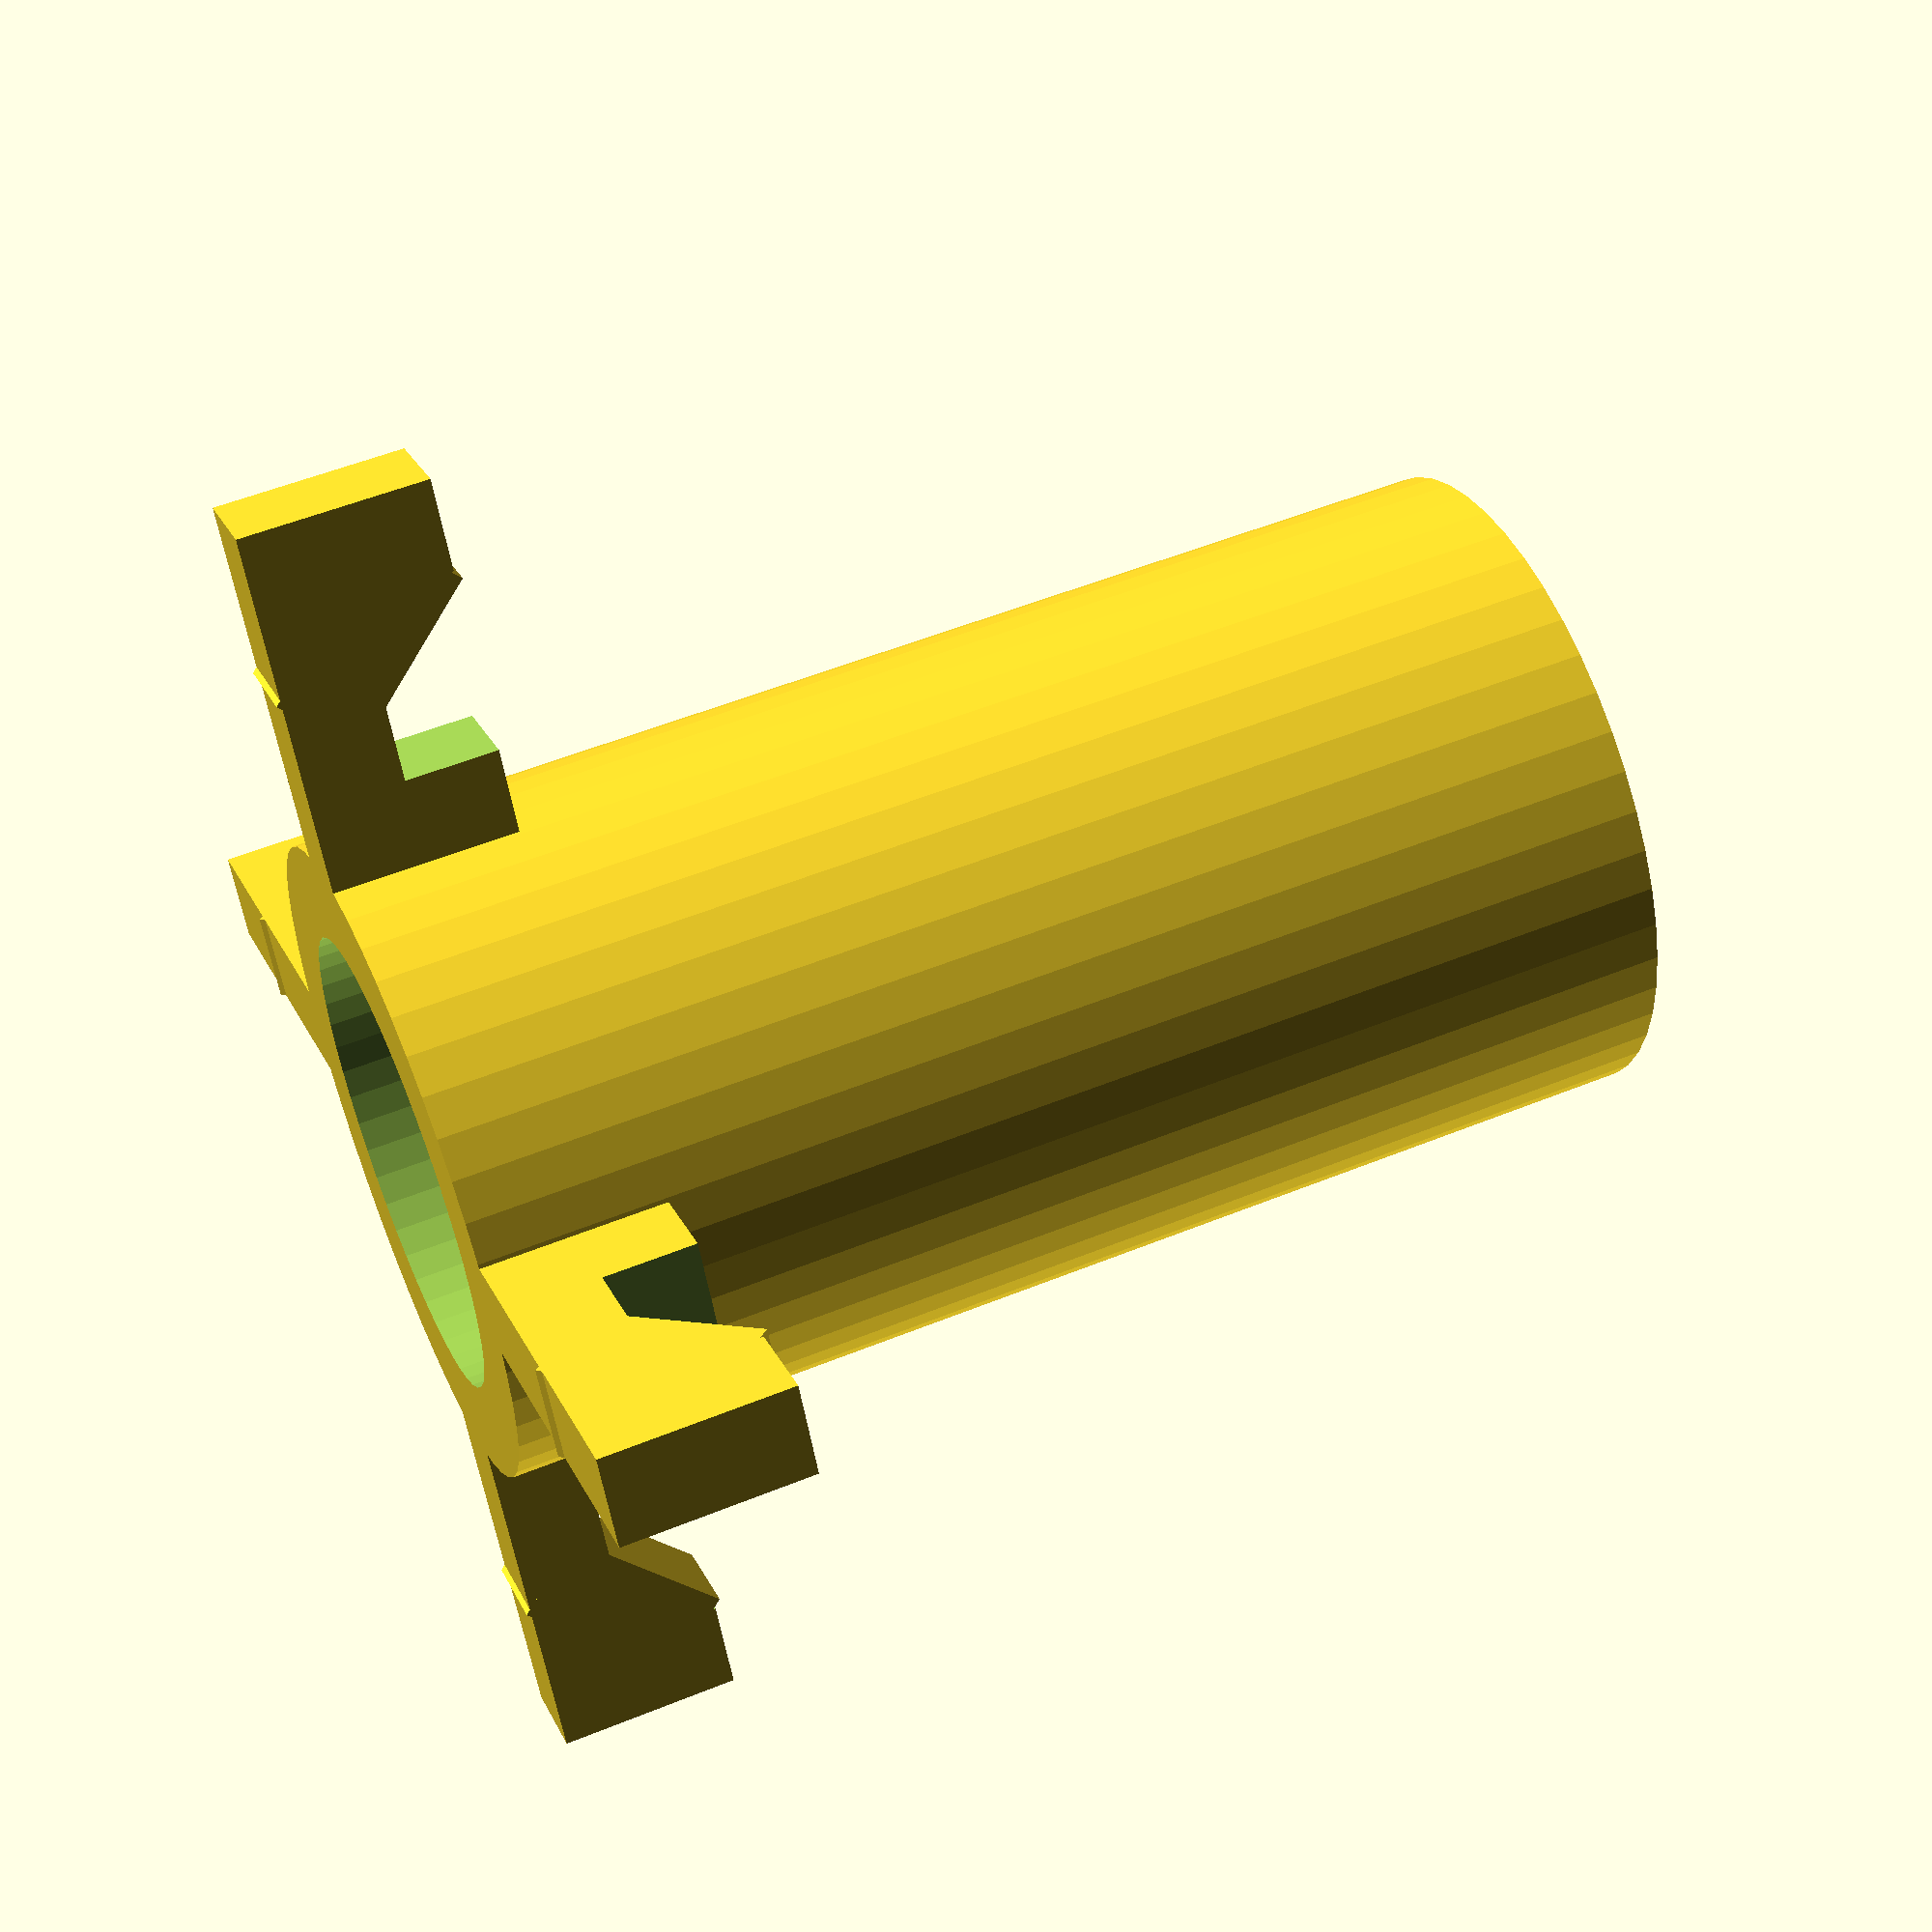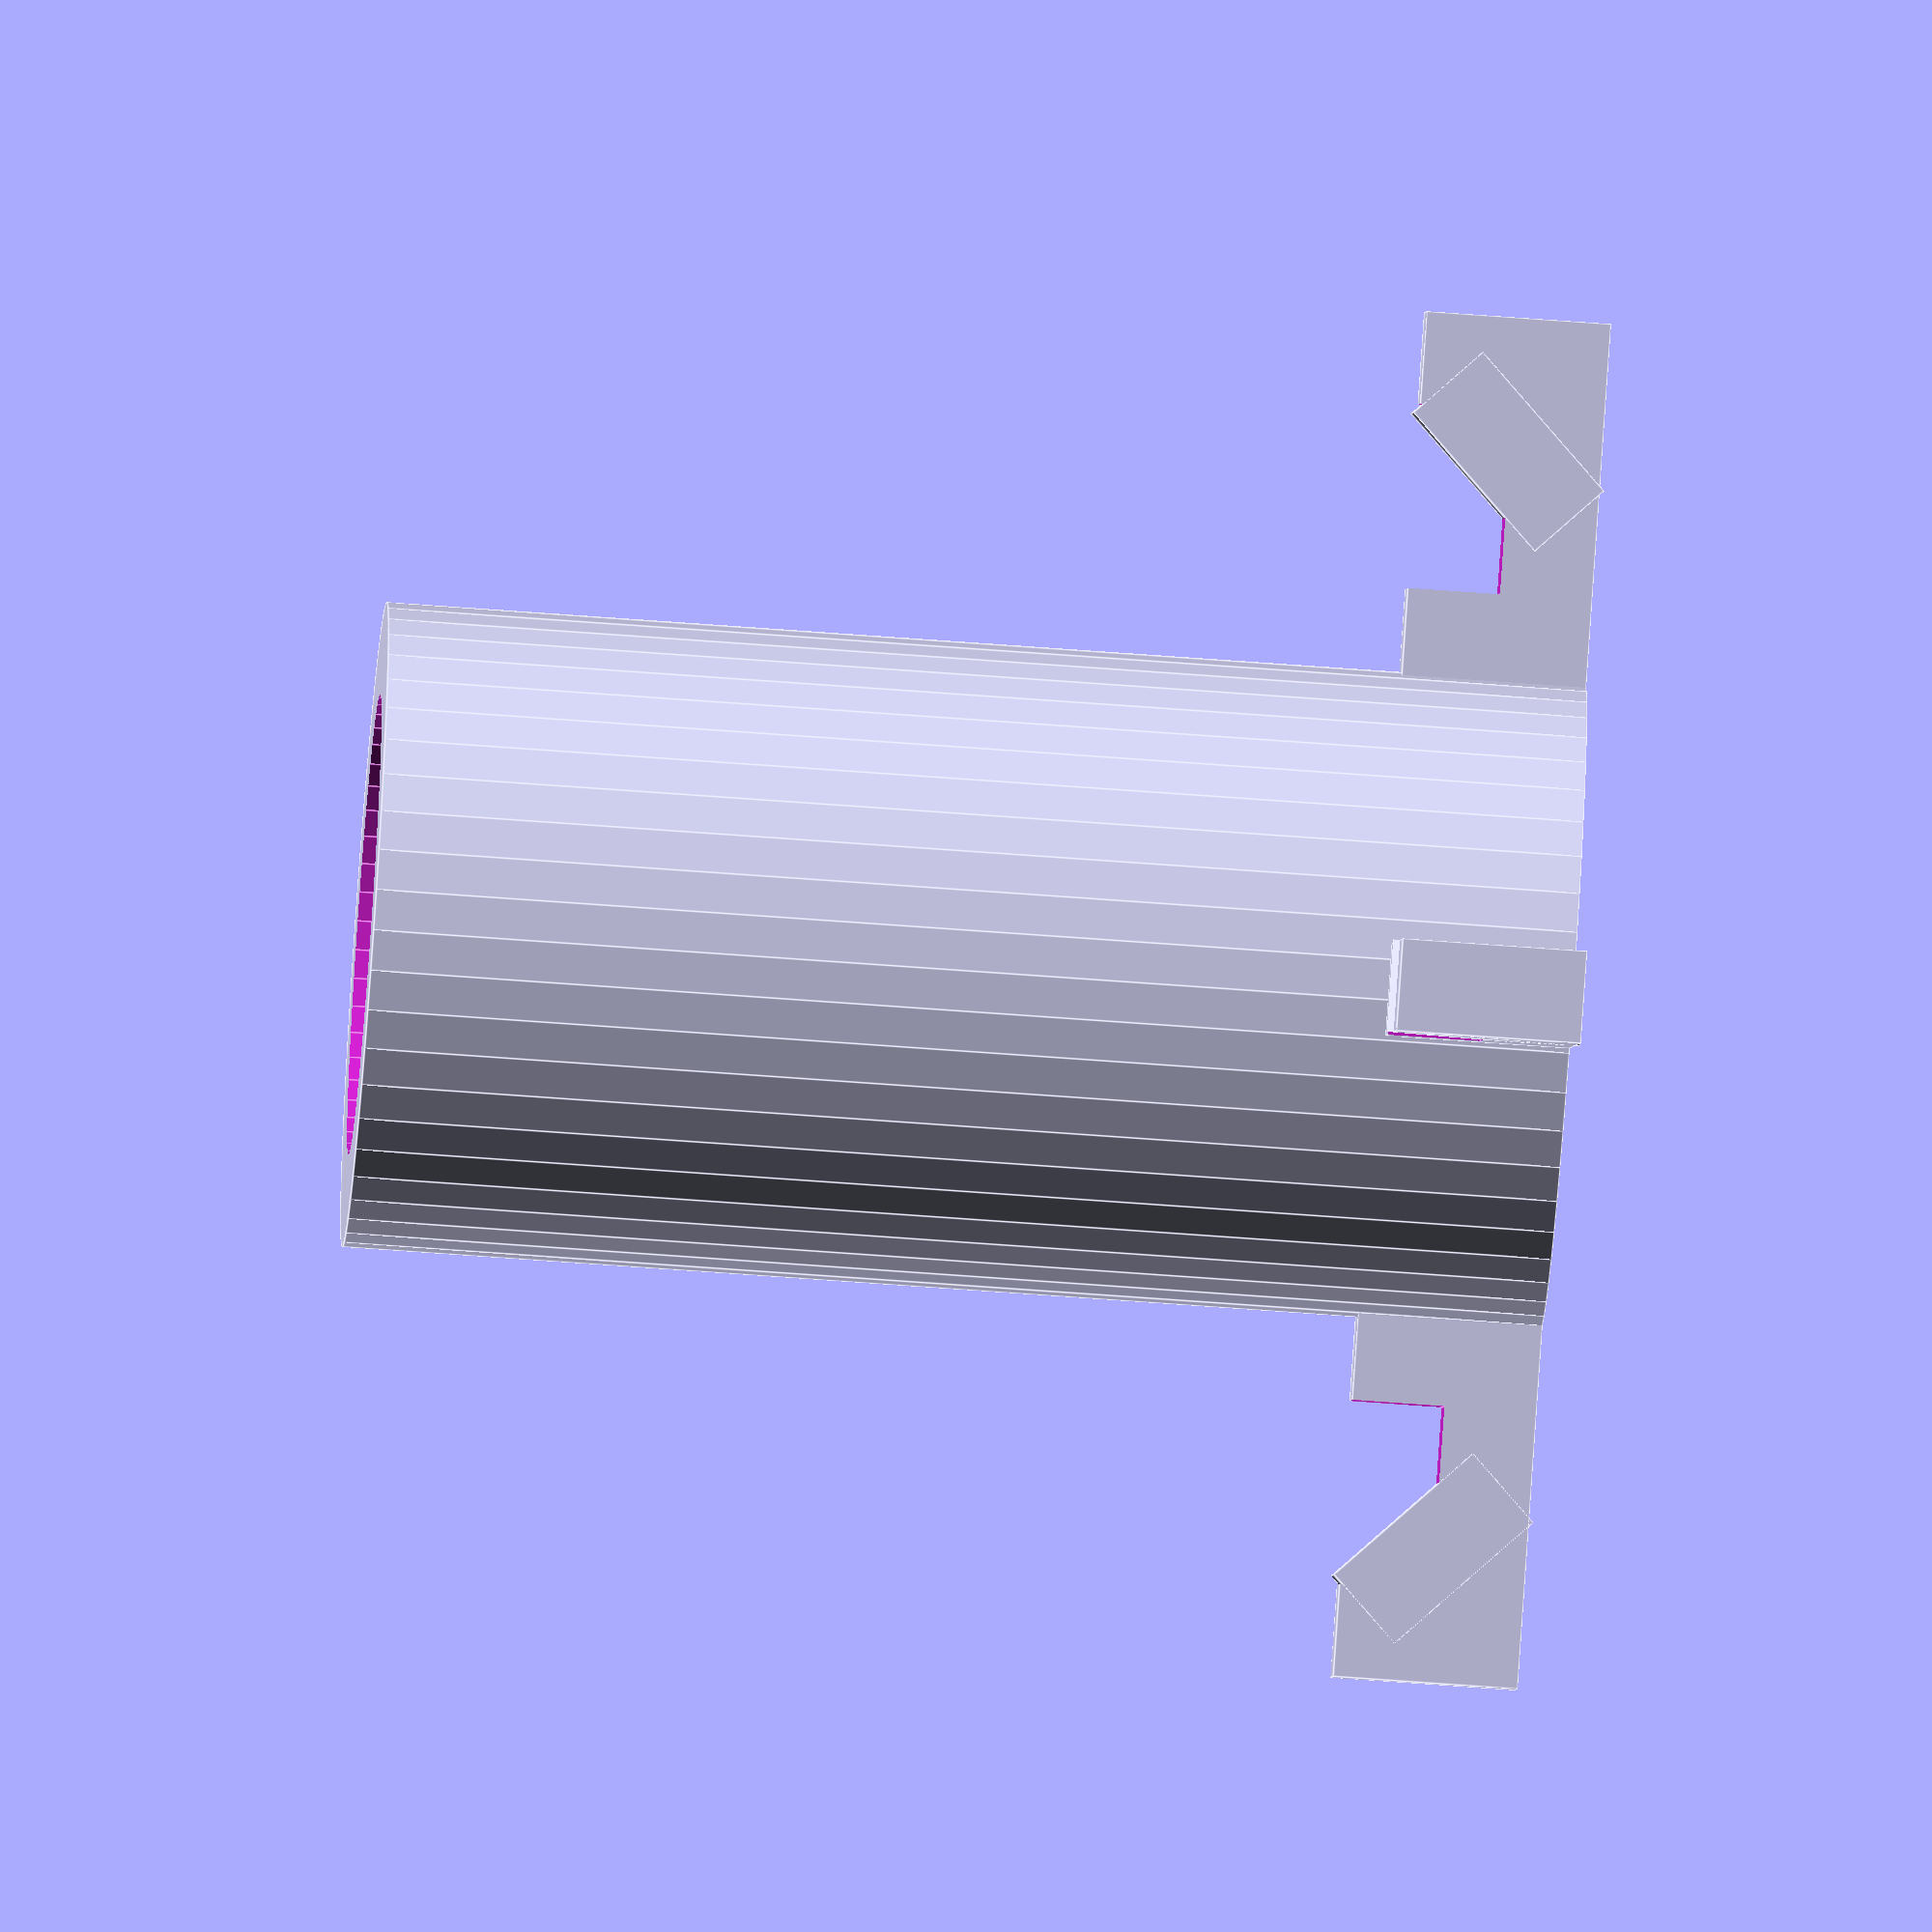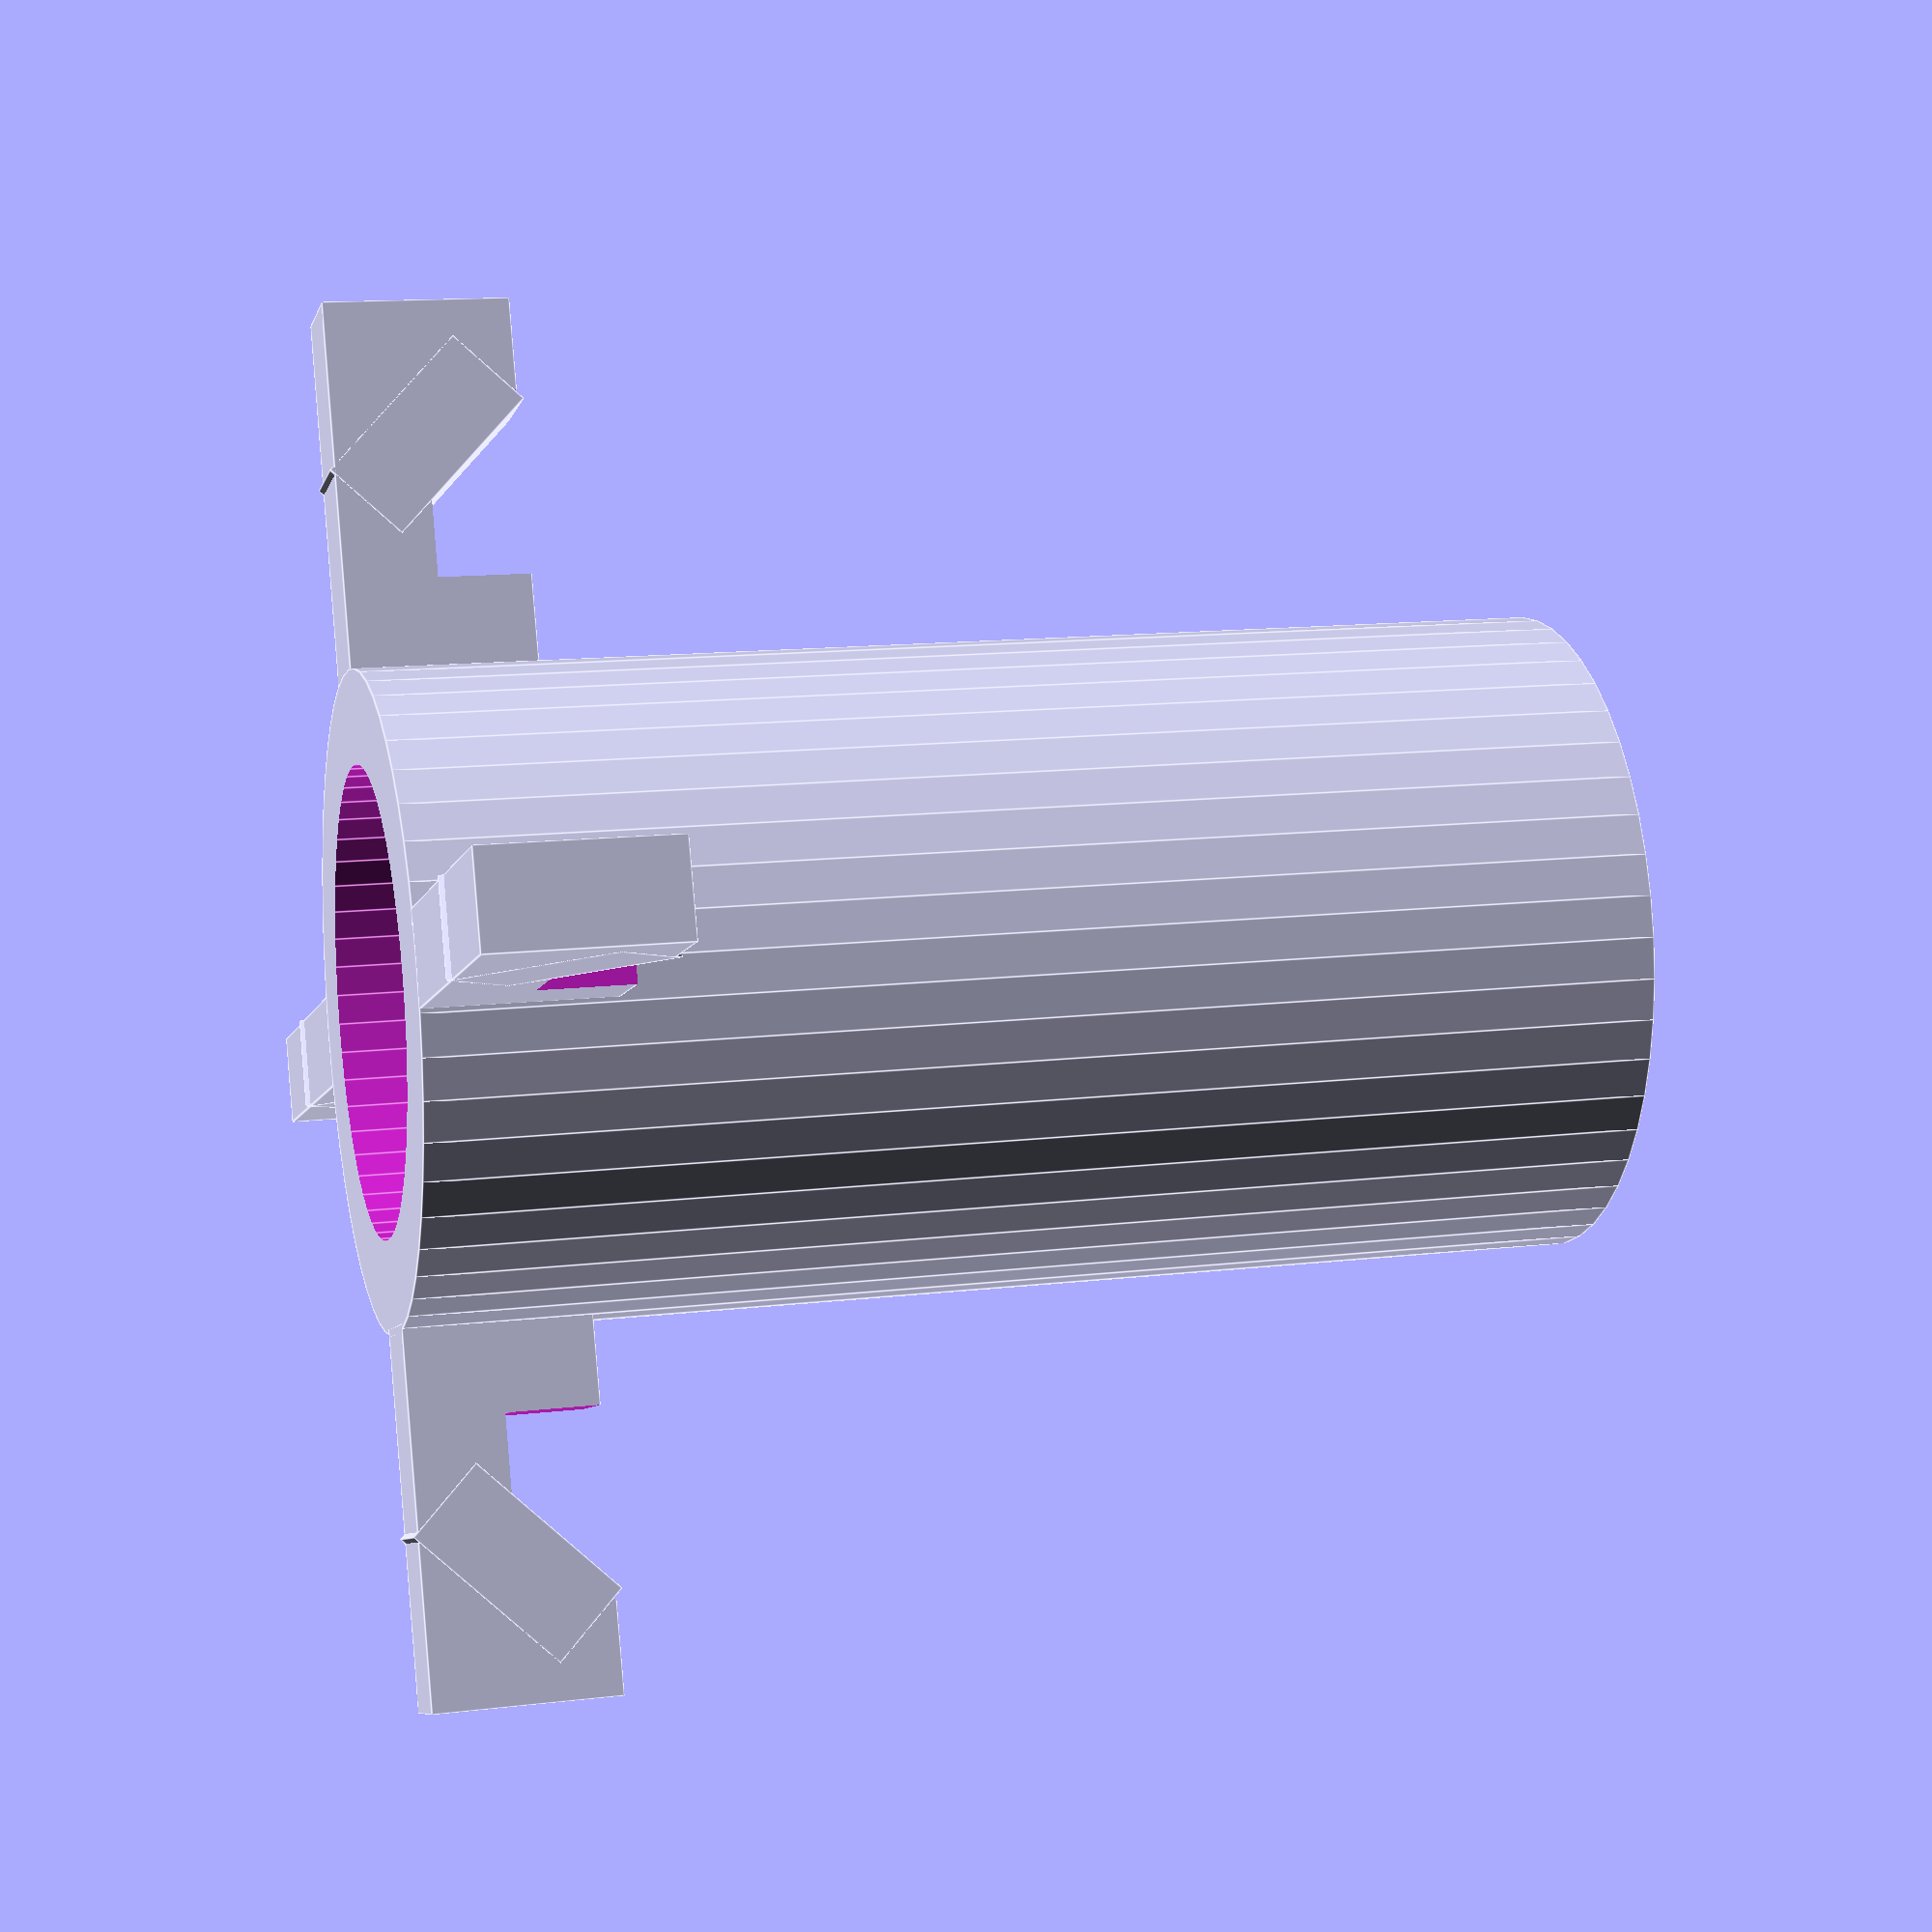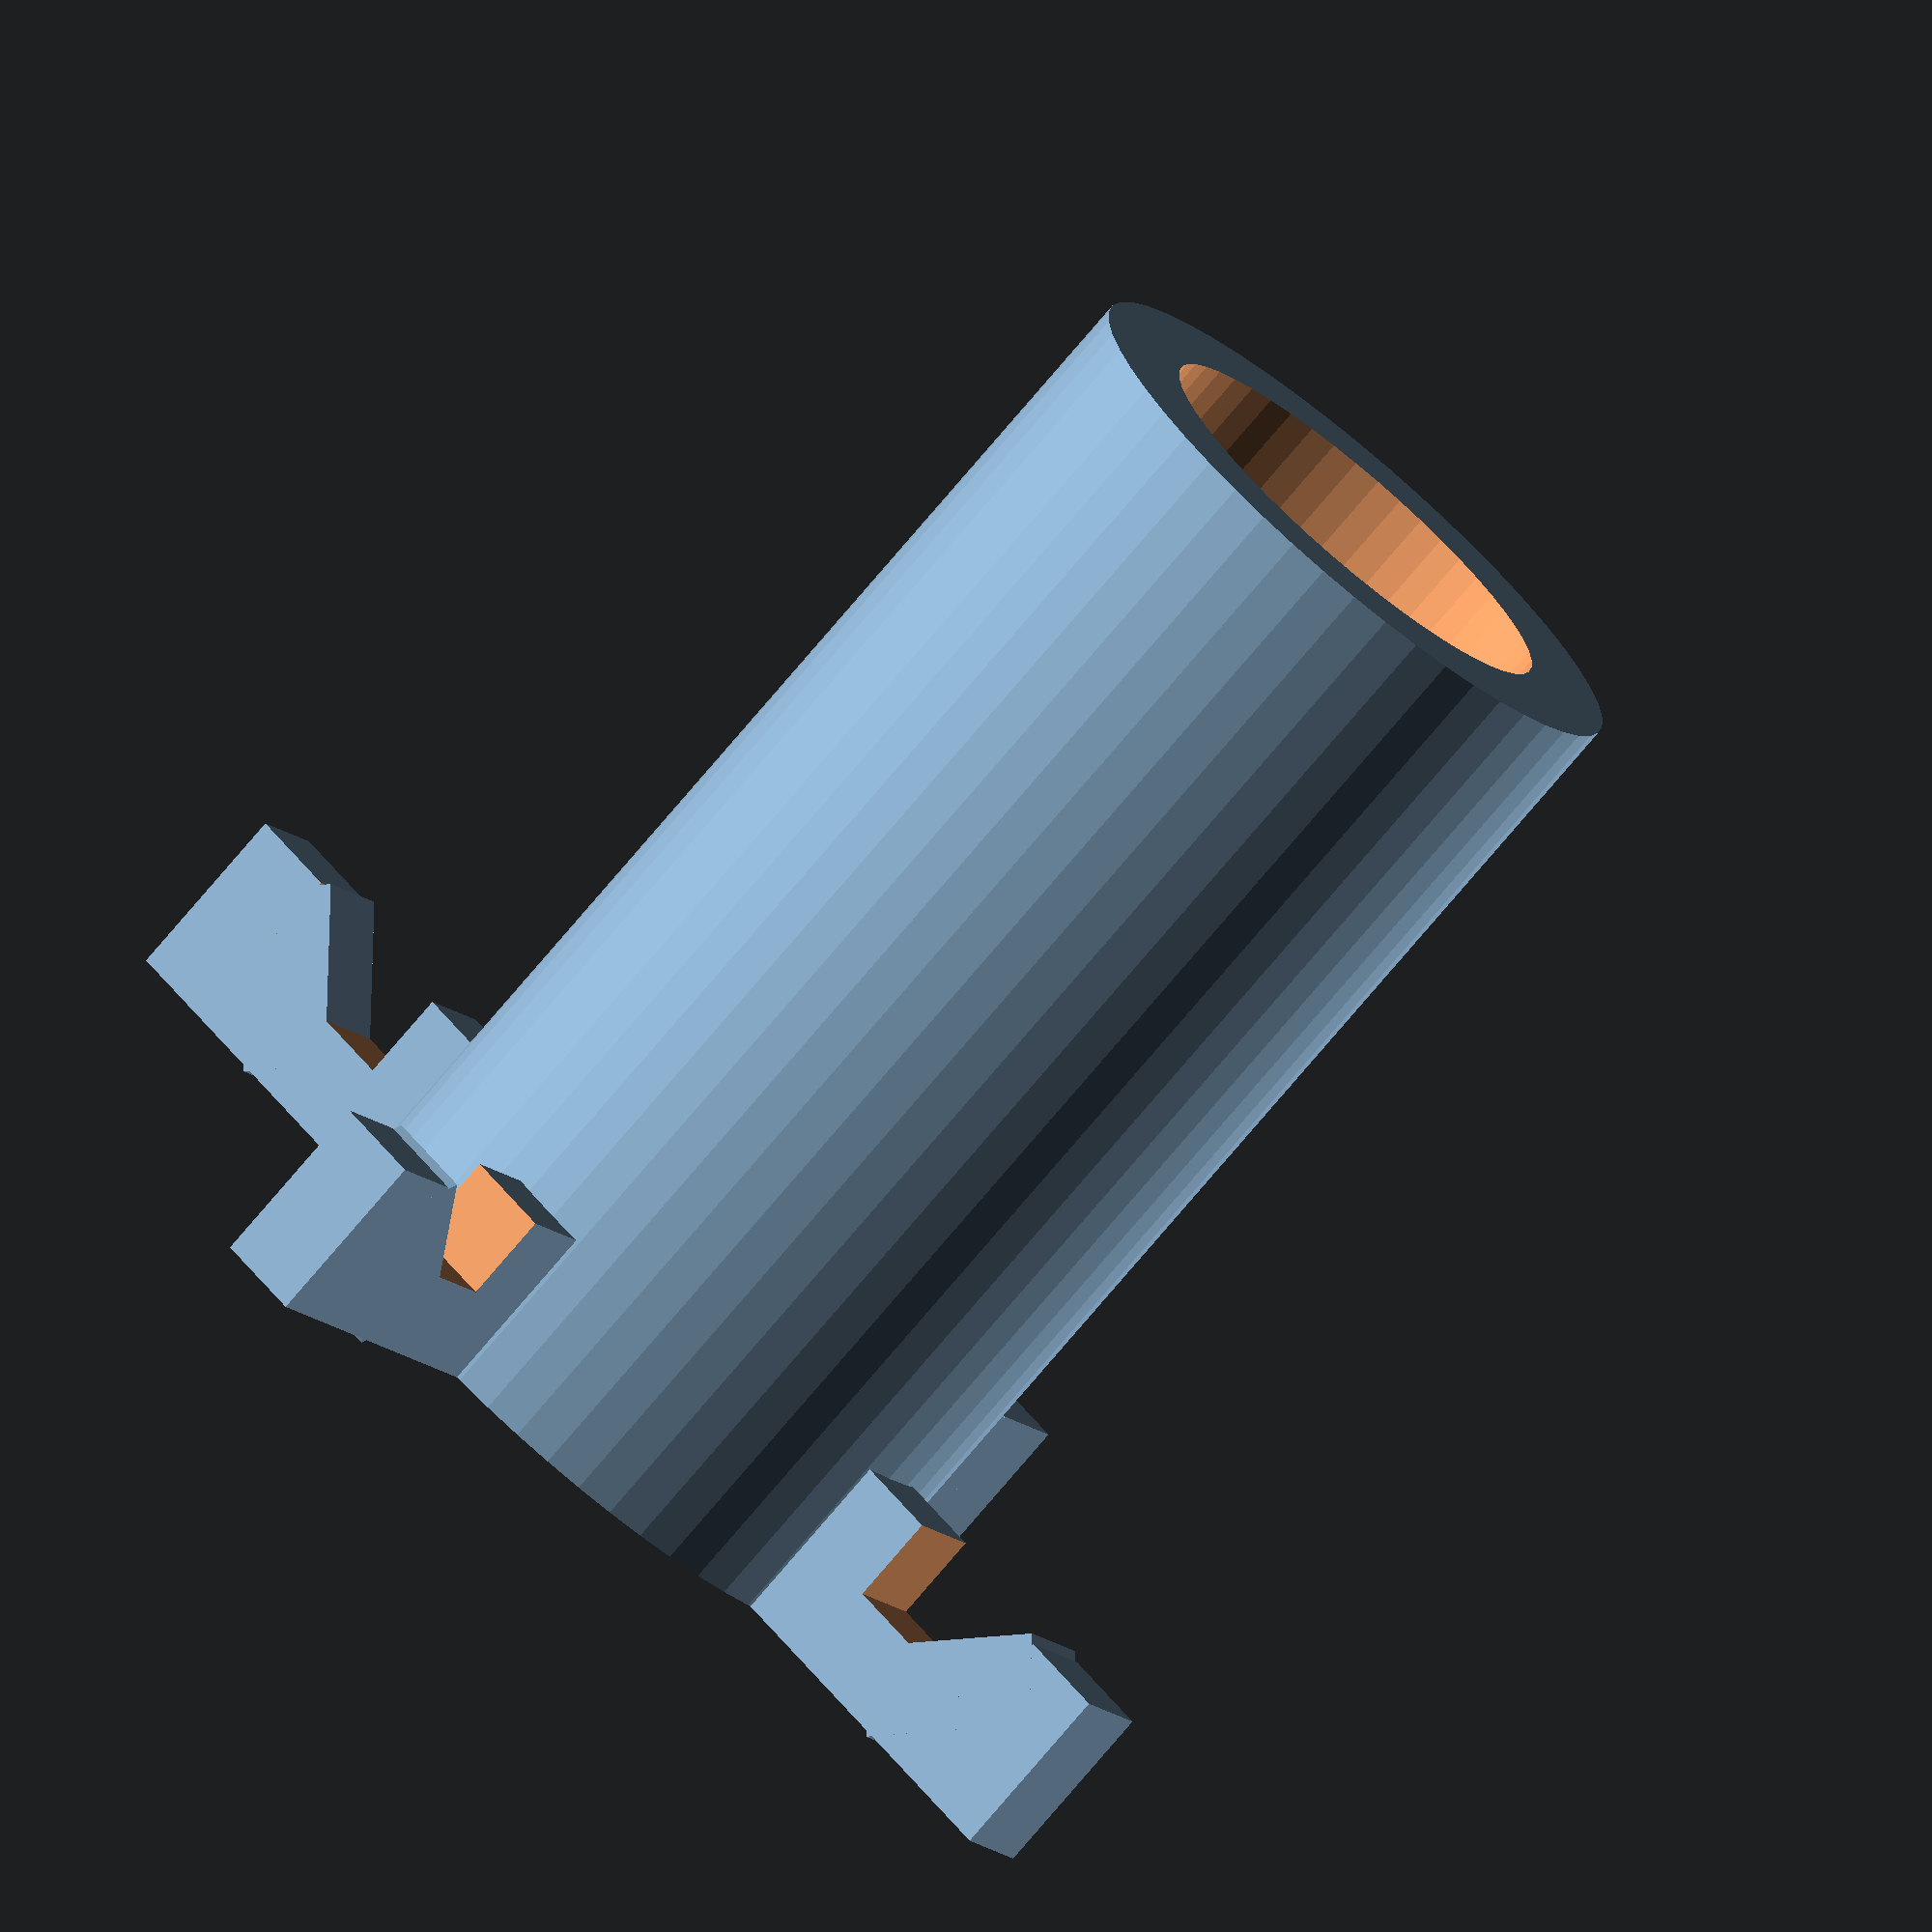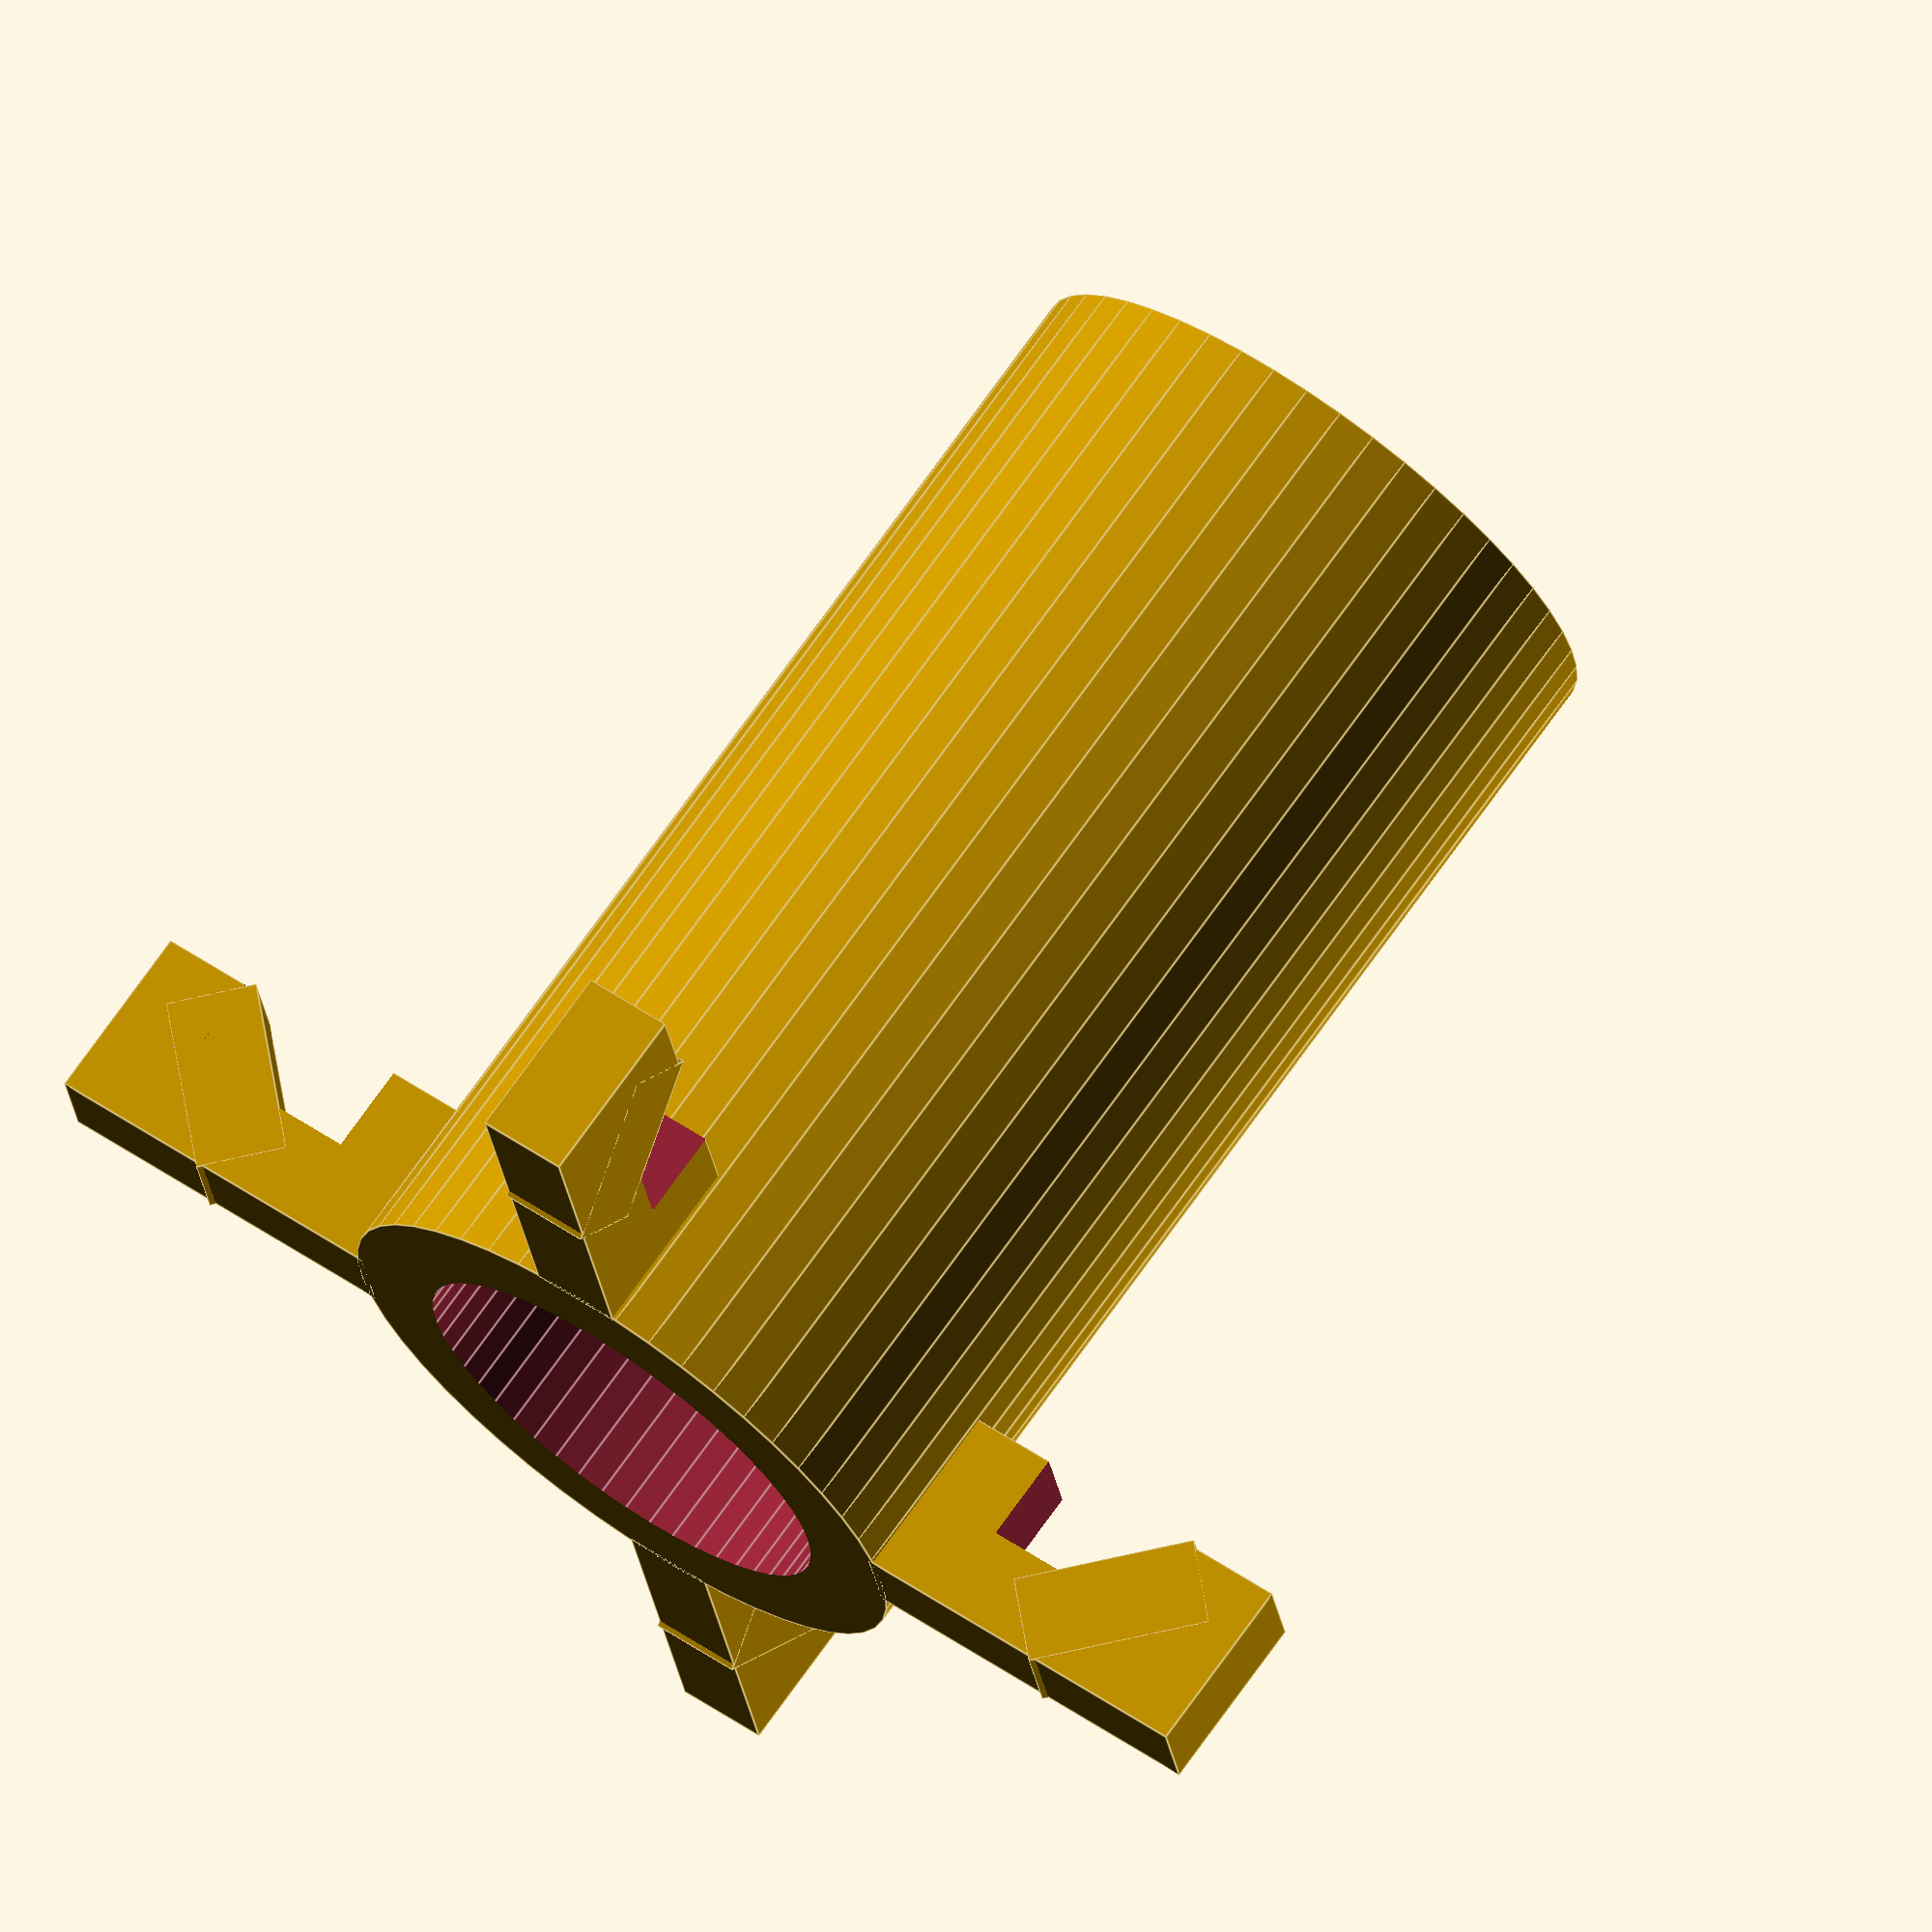
<openscad>
$fn=50;
module tube(tube_height,stop_offset) {
    module anchor(w,h) {
        // Center the y axis
        translate([0,-0.5,0]){
            difference(){
                cube([w,1,h]);
                translate([1,-0.5,-0.5]){
                    cube([2,2,1.5]);
                }
            }
            rotate([0,45,0]) {
                translate([0.1,0,2]){
                    cube([2,1,1]);
                }
            }
        }
    }
    translate([0,0,-stop_offset]){
        difference() {
            cylinder(d=7,h=tube_height+stop_offset);
            translate([0,0,-0.5]){
                cylinder(d=5,h=21+stop_offset);
            }
        }
    }
    rotate([0,0,45]){
        translate([3.4,0,tube_height-anchor_height]){
            anchor(w=4,h=anchor_height);
        }
    }
    rotate([0,0,135]){
        translate([3.4,0,tube_height-anchor_height]){
            anchor(w=4,h=anchor_height);
        }
    }
    rotate([0,0,225]){
        translate([3.4,0,tube_height-anchor_height]){
            anchor(w=4,h=anchor_height);
        }
    }
    rotate([0,0,315]){
        translate([3.4,0,tube_height-anchor_height]){
            anchor(w=4,h=anchor_height);
        }
    }
}
tube(tube_height=13,anchor_height=2,stop_offset=0);
</openscad>
<views>
elev=126.8 azim=288.5 roll=113.5 proj=p view=wireframe
elev=66.6 azim=249.3 roll=265.7 proj=o view=edges
elev=347.0 azim=204.8 roll=74.7 proj=p view=edges
elev=255.9 azim=97.0 roll=40.2 proj=o view=wireframe
elev=108.9 azim=304.7 roll=144.9 proj=o view=edges
</views>
